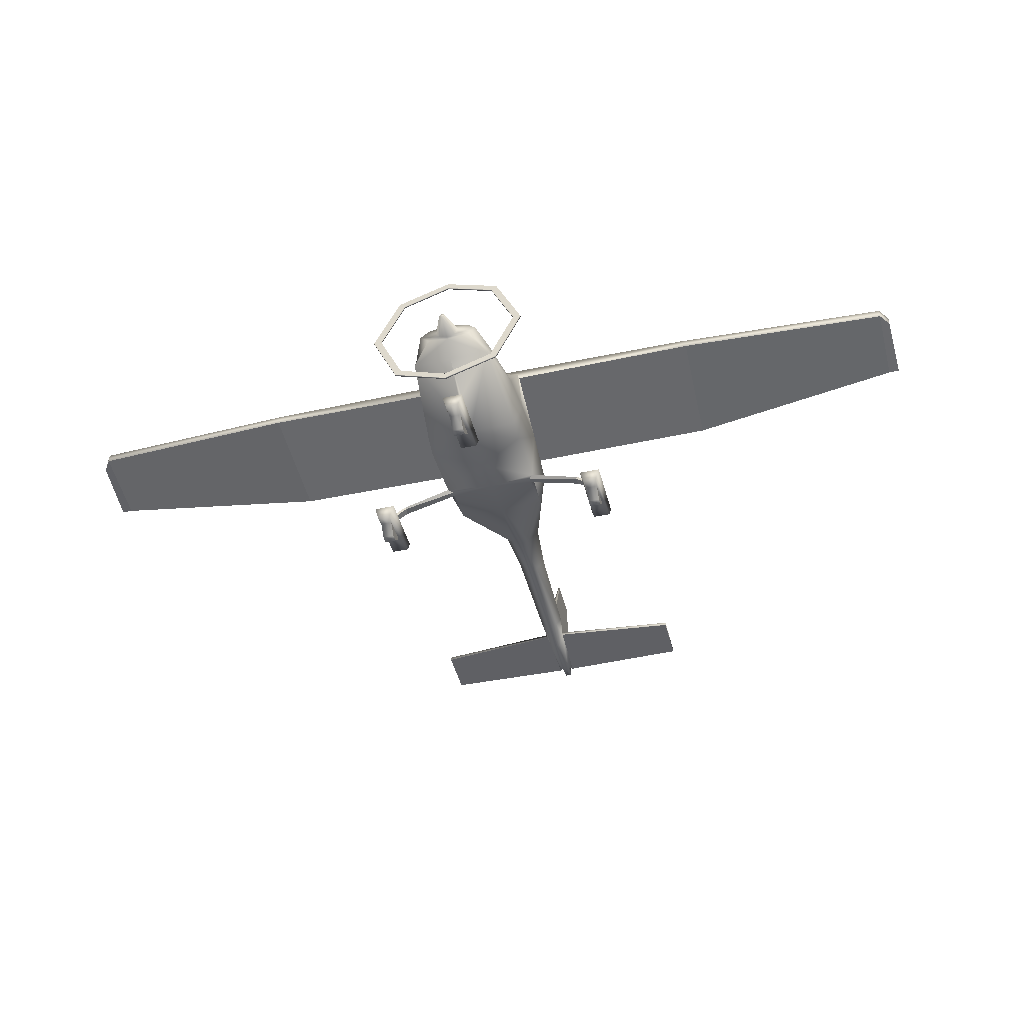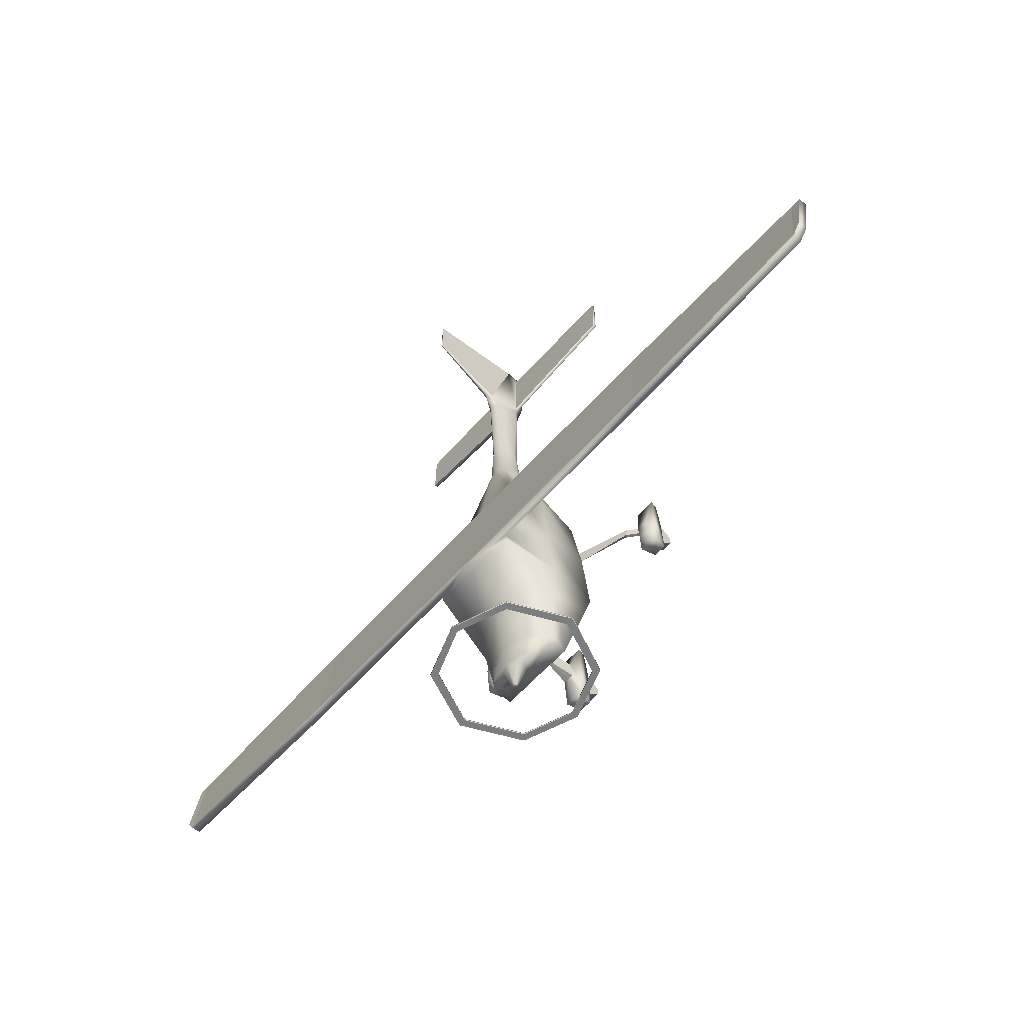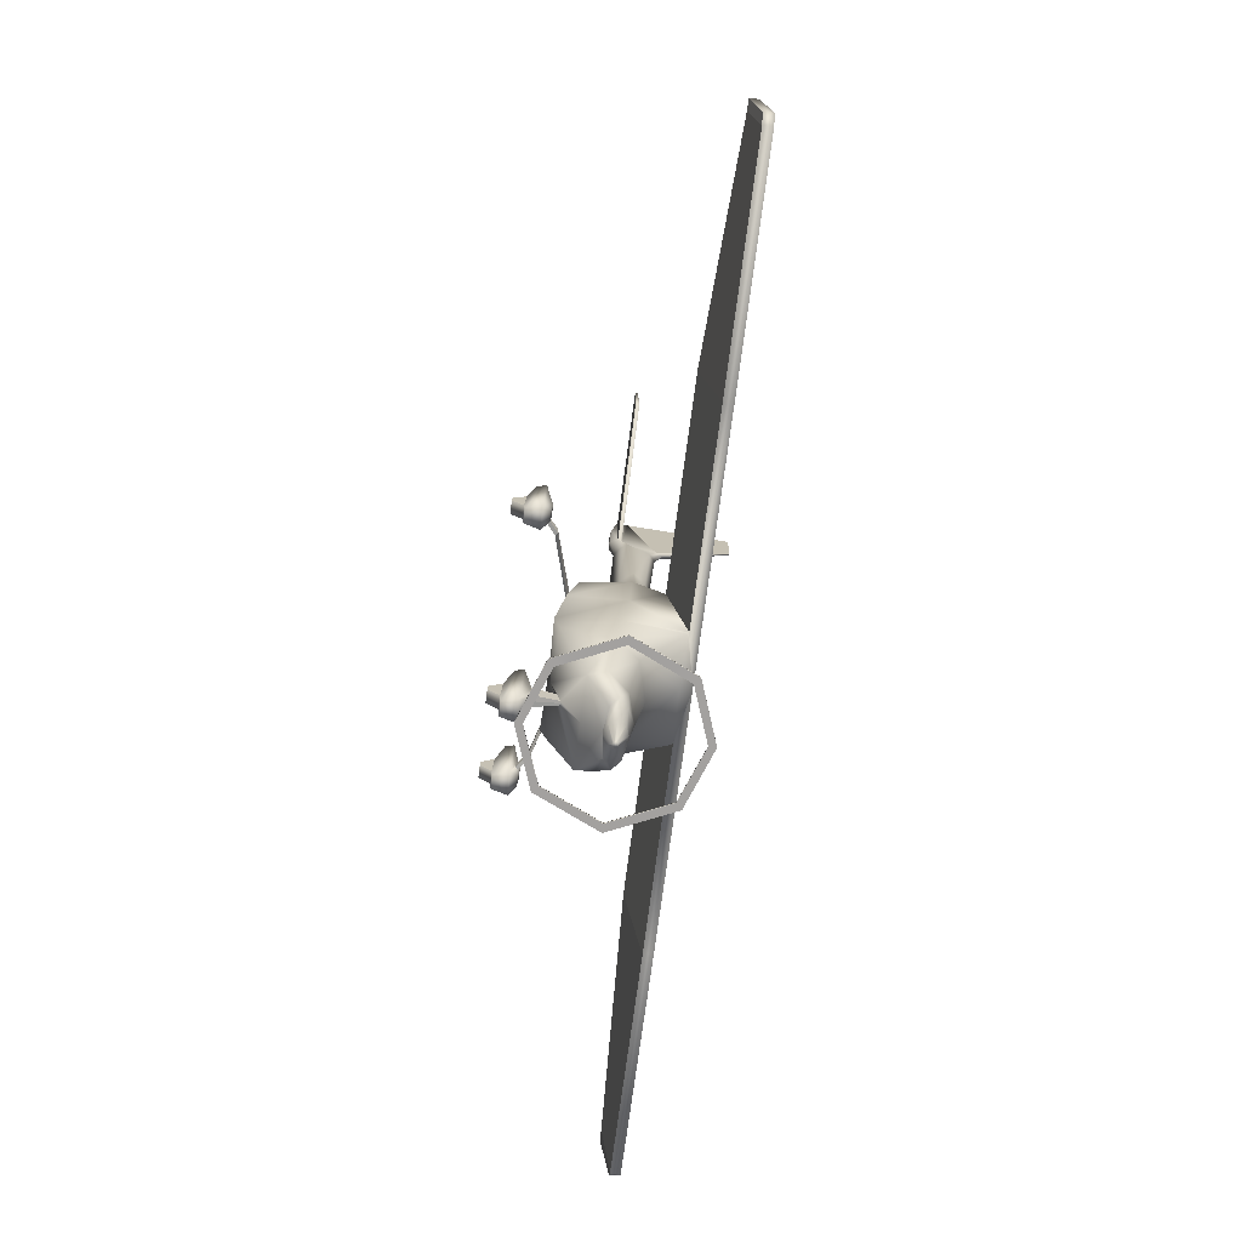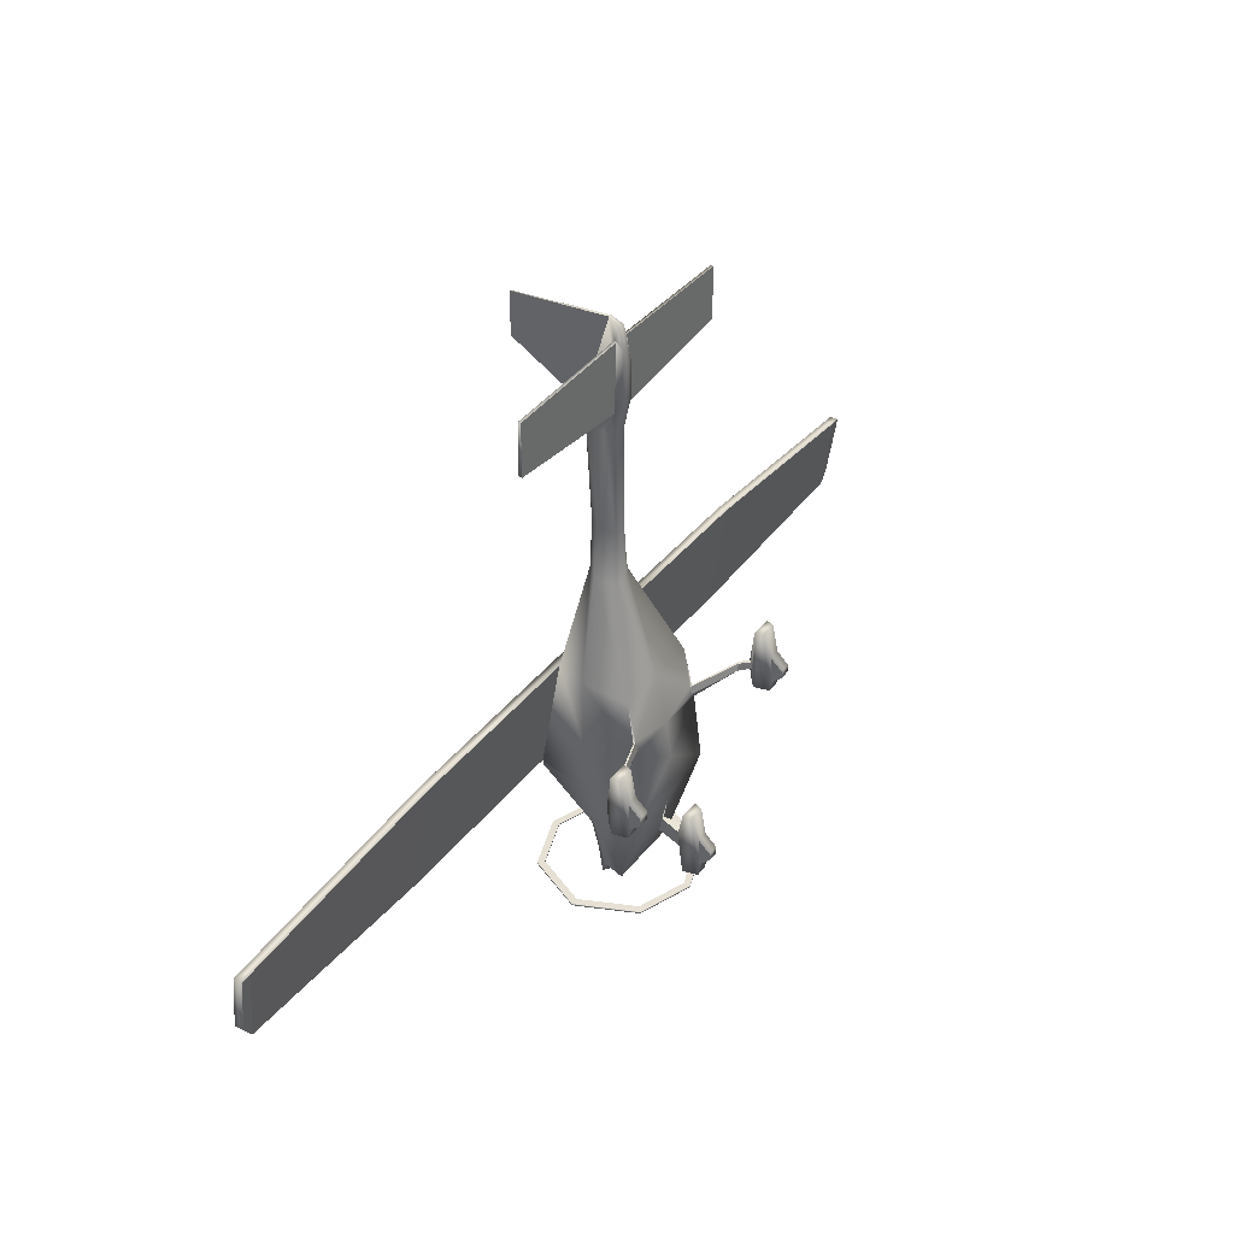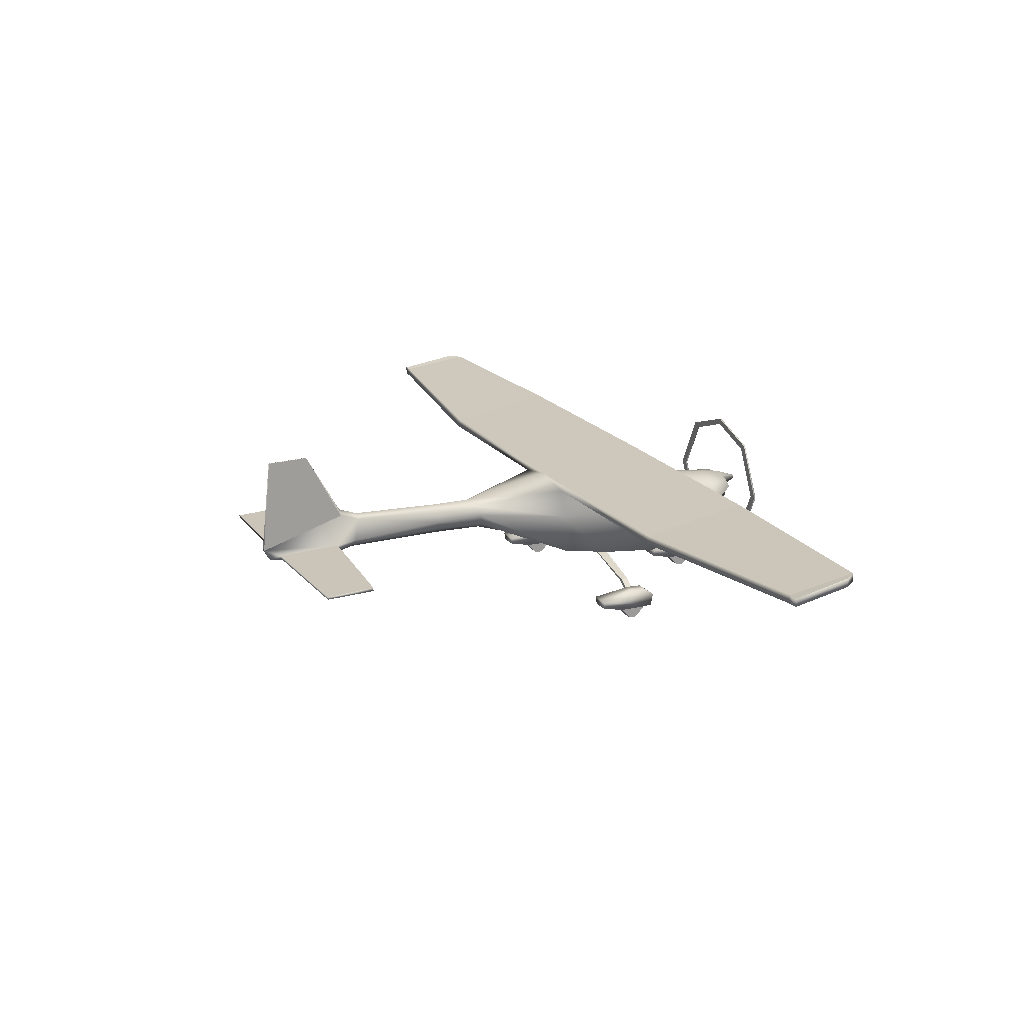
<metadata>
{"format":"obj","ext":"obj","renderer":"f3d","projection":"perspective","resolution":1024,"background":"white","views":[{"elev":-44.9,"azim":-166.0,"up":"+Y"},{"elev":-59.0,"azim":-131.0,"up":"+Z"},{"elev":-72.3,"azim":82.6,"up":"+Z"},{"elev":39.2,"azim":-56.1,"up":"+Z"},{"elev":20.2,"azim":62.9,"up":"+Y"}]}
</metadata>
<code>
o G3_Circle.473
v -0.05638 0.3638 -1.31
v -0.05638 0.3505 -1.483
v -0.01843 0.6082 -1.438
v -0.1112 0.2759 -1.744
v -0.1112 0.2859 -1.016
v -0.06852 0.1209 -1.746
v -0.09056 0.2018 -1.024
v -0.06079 0.1105 -1.597
v -0.06079 0.1244 -1.294
v -0.06079 1e-06 -1.49
v -0.06079 1e-06 -1.406
v -0.01843 0.5765 -1.273
v -1.284 0.3591 0.01043
v -0.4998 0.5953 0.05569
v -1.284 0.3458 -0.1629
v -0.5111 0.5718 -0.07581
v -1.171 0.3591 0.01043
v -0.4646 0.5938 0.05625
v -1.171 0.3458 -0.1629
v -0.4634 0.5683 -0.02014
v -1.339 0.2759 -0.2552
v -1.339 0.2859 0.4246
v -1.117 0.2759 -0.2552
v -1.117 0.2859 0.4246
v -1.296 0.1209 -0.2576
v -1.318 0.2018 0.4165
v -1.159 0.1209 -0.2576
v -1.137 0.2018 0.4165
v -1.289 0.1105 -0.1561
v -1.289 0.1244 0.1469
v -1.167 0.1105 -0.1561
v -1.167 0.1244 0.1469
v -1.289 1e-06 -0.04883
v -1.289 1e-06 0.03537
v -1.167 1e-06 -0.04883
v -1.167 1e-06 0.03537
v -1.068 0.4237 0.03349
v -1.053 0.4264 -0.04943
v -1.023 0.4076 -0.04727
v -1.038 0.4048 0.03565
v -1.139 0.3184 0.02407
v -1.14 0.3134 -0.05381
v -1.164 0.3377 -0.05522
v -1.163 0.3426 0.02267
v -0.08925 1.148 -2.026
v -0.1262 1.071 -2.026
v -0.08925 0.9946 -2.026
v -0.01892 1.088 -2.256
v -0.02675 1.071 -2.256
v -0.01892 1.055 -2.256
v -0.272 1.149 -1.758
v -0.4332 0.9625 -1.758
v -0.4174 0.7821 -1.849
v -0.3538 1.225 -1.151
v -0.5298 1.013 -1.186
v -0.4992 0.5351 -0.9615
v -0.1066 1.333 1.586
v -0.2044 1.225 1.53
v -0.1066 1.063 1.463
v -0.5656 1.116 -0.1785
v -0.5044 1.634 -0.6719
v -0.0652 1.396 3.072
v -0.1309 1.16 3.132
v -0.0652 1.095 3.145
v -0.05738 1.1 4.052
v -0.08115 1.07 4.052
v -0.05738 1.009 3.815
v -0.03599 1.065 4.172
v -0.03599 1.025 3.967
v -0.5075 0.4802 -0.7588
v -0.5026 1.622 -0.7328
v -0.5605 1.011 -0.7588
v -0.5211 1.149 0.5402
v -0.4774 0.6752 0.4852
v -0.4436 1.462 0.547
v -0.03545 1.464 3.275
v -0.01661 1.182 4.237
v -0.006901 2.23 3.67
v -0.005152 2.23 4.126
v -0.2257 0.9946 -1.999
v -0.3192 1.071 -1.999
v -0.2257 1.148 -1.999
v -4.791 1.549 0.2279
v -4.777 1.634 -0.5821
v -4.777 1.732 -0.5821
v -4.791 1.639 0.2279
v -4.9 1.549 0.224
v -4.872 1.634 -0.4439
v -4.872 1.732 -0.4439
v -4.9 1.639 0.224
v -0.06794 1.109 3.342
v -0.03874 0.9937 3.456
v -0.1026 1.07 3.342
v -1.463 1.07 4.024
v -1.463 1.1 4.024
v -1.463 1.109 3.48
v -1.463 1.07 3.48
v -0.5718 1.686 -2.026
v -0.8522 1.071 -2.026
v -0.5718 0.4566 -2.026
v -0.5718 0.4566 -2.044
v -0.5718 1.686 -2.044
v -0.8522 1.071 -2.044
v -0.5131 0.51 -2.044
v -0.7691 1.071 -2.044
v -0.5131 0.51 -2.026
v -0.5131 1.633 -2.026
v -0.5131 1.633 -2.044
v -0.7691 1.071 -2.026
v -2.461 1.552 0.5333
v -2.474 1.732 -0.6848
v -2.517 1.634 -0.6848
v -2.497 1.462 0.5333
v -0.06419 1.092 2.028
v -0.1516 1.213 2.069
v -0.06419 1.339 2.051
v 0.05638 0.3638 -1.31
v 0 0.5192 -0.9615
v 0.05638 0.3505 -1.483
v 0.01843 0.6082 -1.438
v 0.1112 0.2759 -1.744
v 0.1112 0.2859 -1.016
v 0.06852 0.1209 -1.746
v 0.09056 0.2018 -1.024
v 0.06079 0.1105 -1.597
v 0.06079 0.1244 -1.294
v 0.06079 1e-06 -1.49
v 0.06079 1e-06 -1.406
v 0.01843 0.5765 -1.273
v 1.284 0.3591 0.01043
v 0.4998 0.5953 0.05569
v 1.284 0.3458 -0.1629
v 0.5111 0.5718 -0.07581
v 1.171 0.3591 0.01043
v 0.4646 0.5938 0.05625
v 1.171 0.3458 -0.1629
v 0.4634 0.5683 -0.02014
v 1.339 0.2759 -0.2552
v 1.339 0.2859 0.4246
v 1.117 0.2759 -0.2552
v 1.117 0.2859 0.4246
v 1.296 0.1209 -0.2576
v 1.318 0.2018 0.4165
v 1.159 0.1209 -0.2576
v 1.137 0.2018 0.4165
v 1.289 0.1105 -0.1561
v 1.289 0.1244 0.1469
v 1.167 0.1105 -0.1561
v 1.167 0.1244 0.1469
v 1.289 1e-06 -0.04883
v 1.289 1e-06 0.03537
v 1.167 1e-06 -0.04883
v 1.167 1e-06 0.03537
v 1.068 0.4237 0.03349
v 1.053 0.4264 -0.04943
v 1.023 0.4076 -0.04727
v 1.038 0.4048 0.03565
v 1.139 0.3184 0.02407
v 1.14 0.3134 -0.05381
v 1.164 0.3377 -0.05522
v 1.163 0.3426 0.02267
v 0.08925 1.148 -2.026
v 0.1262 1.071 -2.026
v 0.08925 0.9946 -2.026
v 0.01892 1.088 -2.256
v 0.02675 1.071 -2.256
v 0.01892 1.055 -2.256
v 0.272 1.149 -1.758
v 0.4332 0.9625 -1.758
v 0.4174 0.7821 -1.849
v 0.3538 1.225 -1.151
v 0.5298 1.013 -1.186
v 0.4992 0.5351 -0.9615
v 0.1066 1.333 1.586
v 0.2044 1.225 1.53
v 0.1066 1.063 1.463
v 0.5656 1.116 -0.1785
v 0.5044 1.634 -0.6719
v 0.0652 1.396 3.072
v 0.1309 1.16 3.132
v 0.0652 1.095 3.145
v 0.05738 1.1 4.052
v 0.08115 1.07 4.052
v 0.05738 1.009 3.815
v 0.03599 1.065 4.172
v 0.03599 1.025 3.967
v 0.5075 0.4802 -0.7588
v 0.5026 1.622 -0.7328
v 0.5605 1.011 -0.7588
v 0.5211 1.149 0.5402
v 0.4774 0.6752 0.4852
v 0.4436 1.462 0.547
v 0.03545 1.464 3.275
v 0.01661 1.182 4.237
v 0.006901 2.23 3.67
v 0.005152 2.23 4.126
v 0.2257 0.9946 -1.999
v 0.3192 1.071 -1.999
v 0.2257 1.148 -1.999
v 4.791 1.549 0.2279
v 4.777 1.634 -0.5821
v 4.777 1.732 -0.5821
v 4.791 1.639 0.2279
v 4.9 1.549 0.224
v 4.872 1.634 -0.4439
v 4.872 1.732 -0.4439
v 4.9 1.639 0.224
v 0.06794 1.109 3.342
v 0.03874 0.9937 3.456
v 0.1026 1.07 3.342
v 1.463 1.07 4.024
v 1.463 1.1 4.024
v 1.463 1.109 3.48
v 1.463 1.07 3.48
v 0.5718 1.686 -2.026
v 0.8522 1.071 -2.026
v 0.5718 0.4566 -2.026
v 0.5718 0.4566 -2.044
v 0.5718 1.686 -2.044
v 0.8522 1.071 -2.044
v 0.5131 0.51 -2.044
v 0.7691 1.071 -2.044
v 0.5131 0.51 -2.026
v 0.5131 1.633 -2.026
v 0.5131 1.633 -2.044
v 0.7691 1.071 -2.026
v 2.461 1.552 0.5333
v 2.474 1.732 -0.6848
v 2.517 1.634 -0.6848
v 2.497 1.462 0.5333
v 0 1.18 -2.026
v 0 0.9629 -2.026
v 0 1.094 -2.256
v 0 1.048 -2.256
v 0 1.226 -1.758
v 0 0.7857 -1.849
v 0 1.322 -1.151
v 0 1.379 1.586
v 0 1.006 1.463
v 0 0.5543 -0.03054
v 0 1.732 -0.7043
v 0 1.448 3.072
v 0 1.043 3.145
v 0 0.9968 3.799
v 0 1.077 4.172
v 0 1.013 3.962
v 0 0.4971 -0.433
v 0 1.62 -0.6982
v 0 0.668 0.4906
v 0 1.552 0.547
v 0 1.533 3.283
v 0 1.214 4.244
v 0 2.23 3.674
v 0 2.23 4.128
v 0 1.18 -1.999
v 0 0.9629 -1.999
v 0 0.9919 3.451
v 0 1.894 -2.026
v 0 0.249 -2.026
v 0 0.249 -2.044
v 0 1.894 -2.044
v 0 0.3204 -2.026
v 0 1.822 -2.026
v 0 1.822 -2.044
v 0 0.3204 -2.044
v 0 1.391 2.051
v 0 1.032 2.028
v 0.06419 1.092 2.028
v 0.1516 1.213 2.069
v 0.06419 1.339 2.051
v 0 0.3638 -1.31
v 0 0.3505 -1.483
v 0 0.2759 -1.744
v 0 0.2859 -1.016
v 0 0.1209 -1.746
v 0 0.2018 -1.024
v 0 0.1105 -1.597
v 0 0.1244 -1.294
v 0 1e-06 -1.49
v 0 1e-06 -1.406
v 0 0.5765 -1.273
v 0 0.6104 -1.44
f 12 3 2 1
f 9 8 10 11
f 38 39 42 43
f 31 32 36 35
f 30 29 33 34
f 18 14 37 40
f 20 18 40 39
f 16 20 39 38
f 14 16 38 37
f 40 37 44 41
f 39 40 41 42
f 37 38 43 44
f 241 111 110 250
f 111 85 86 110
f 113 83 84 112
f 85 89 90 86
f 83 87 88 84
f 105 103 102 108
f 263 258 98 107
f 106 100 259 262
f 104 101 103 105
f 107 98 99 109
f 265 260 101 104
f 108 102 261 264
f 109 99 100 106
f 66 94 97 93
f 91 96 95 65
f 2 3 282 272
f 12 1 271 281
f 75 113 112 61
f 76 77 79 78
f 129 117 119 120
f 126 128 127 125
f 155 160 159 156
f 148 152 153 149
f 147 151 150 146
f 135 157 154 131
f 137 156 157 135
f 133 155 156 137
f 131 154 155 133
f 157 158 161 154
f 156 159 158 157
f 154 161 160 155
f 241 250 227 228
f 228 227 203 202
f 230 229 201 200
f 202 203 207 206
f 200 201 205 204
f 222 225 219 220
f 263 224 215 258
f 223 262 259 217
f 221 222 220 218
f 224 226 216 215
f 265 221 218 260
f 225 264 261 219
f 226 223 217 216
f 183 210 214 211
f 208 182 212 213
f 119 272 282 120
f 129 281 271 117
f 192 178 229 230
f 193 195 196 194
f 1 2 4 5
f 5 4 6 7
f 7 6 8 9
f 118 3 12
f 15 13 17 19
f 17 13 22 24
f 24 22 26 28
f 13 15 21 22
f 15 19 23 21
f 27 28 32 31
f 21 23 27 25
f 23 24 28 27
f 22 21 25 26
f 32 30 34 36
f 26 25 29 30
f 28 26 30 32
f 25 27 31 29
f 34 33 35 36
f 29 31 35 33
f 17 44 43 19
f 19 43 42 23
f 23 42 41 24
f 17 24 44
f 44 24 41
f 47 50 234 232
f 45 48 49 46
f 46 49 50 47
f 49 48 50
f 80 53 52 81
f 82 51 235 255
f 256 236 53 80
f 81 52 51 82
f 52 55 54 51
f 53 56 55 52
f 51 54 237 235
f 74 59 58 73
f 75 57 238 250
f 249 239 59 74
f 73 58 57 75
f 72 60 61 71
f 247 240 16 70
f 71 61 241 248
f 70 16 60 72
f 114 64 63 115
f 116 62 242 266
f 267 243 64 114
f 257 244 67 92
f 65 95 94 66
f 244 246 69 67
f 93 67 66
f 56 70 72 55
f 54 71 248 237
f 118 247 70 56
f 55 72 71 54
f 60 73 75 61
f 18 20 240 249
f 16 74 73 60
f 78 253 251 76
f 91 77 76
f 62 91 76
f 62 76 251 242
f 252 254 79 77
f 46 81 82 45
f 232 256 80 47
f 45 82 255 231
f 47 80 81 46
f 61 112 111 241
f 250 110 113 75
f 86 90 87 83
f 110 86 83 113
f 88 87 90 89
f 84 88 89 85
f 78 79 254 253
f 64 92 93 63
f 63 93 91 62
f 243 257 92 64
f 97 94 95 96
f 258 261 102 98
f 99 103 101 100
f 98 102 103 99
f 100 101 260 259
f 106 262 265 104
f 231 233 48 45
f 104 105 109 106
f 108 264 263 107
f 109 105 108 107
f 93 97 96 91
f 68 69 246 245
f 92 67 93
f 65 66 69 68
f 69 66 67
f 48 233 234 50
f 118 56 53 3
f 53 236 3
f 240 20 16
f 18 249 74 14
f 74 16 14
f 77 245 252
f 245 77 68
f 68 77 65
f 91 65 77
f 115 63 62 116
f 58 115 116 57
f 239 267 114 59
f 57 116 266 238
f 59 114 115 58
f 112 84 85 111
f 9 11 280 278
f 8 6 275 277
f 5 7 276 274
f 10 8 277 279
f 1 5 274 271
f 7 9 278 276
f 6 4 273 275
f 4 2 272 273
f 11 10 279 280
f 3 236 282
f 12 281 118
f 117 122 121 119
f 122 124 123 121
f 124 126 125 123
f 118 129 120
f 132 136 134 130
f 134 141 139 130
f 141 145 143 139
f 130 139 138 132
f 132 138 140 136
f 144 148 149 145
f 138 142 144 140
f 140 144 145 141
f 139 143 142 138
f 149 153 151 147
f 143 147 146 142
f 145 149 147 143
f 142 146 148 144
f 151 153 152 150
f 146 150 152 148
f 134 136 160 161
f 136 140 159 160
f 140 141 158 159
f 134 161 141
f 161 158 141
f 164 232 234 167
f 162 163 166 165
f 163 164 167 166
f 166 167 165
f 197 198 169 170
f 199 255 235 168
f 256 197 170 236
f 198 199 168 169
f 169 168 171 172
f 170 169 172 173
f 168 235 237 171
f 191 190 175 176
f 192 250 238 174
f 249 191 176 239
f 190 192 174 175
f 189 188 178 177
f 247 187 133 240
f 188 248 241 178
f 187 189 177 133
f 268 269 180 181
f 270 266 242 179
f 267 268 181 243
f 257 209 184 244
f 182 183 211 212
f 244 184 186 246
f 210 183 184
f 173 172 189 187
f 171 237 248 188
f 118 173 187 247
f 172 171 188 189
f 177 178 192 190
f 135 249 240 137
f 133 177 190 191
f 195 193 251 253
f 208 193 194
f 179 193 208
f 179 242 251 193
f 252 194 196 254
f 163 162 199 198
f 232 164 197 256
f 162 231 255 199
f 164 163 198 197
f 178 241 228 229
f 250 192 230 227
f 203 200 204 207
f 227 230 200 203
f 205 206 207 204
f 201 202 206 205
f 195 253 254 196
f 181 180 210 209
f 180 179 208 210
f 243 181 209 257
f 214 213 212 211
f 258 215 219 261
f 216 217 218 220
f 215 216 220 219
f 217 259 260 218
f 223 221 265 262
f 231 162 165 233
f 221 223 226 222
f 225 224 263 264
f 226 224 225 222
f 210 208 213 214
f 185 245 246 186
f 209 210 184
f 182 185 186 183
f 186 184 183
f 165 167 234 233
f 118 120 170 173
f 170 120 236
f 240 133 137
f 135 131 191 249
f 191 131 133
f 194 252 245
f 245 185 194
f 185 182 194
f 208 194 182
f 269 270 179 180
f 175 174 270 269
f 239 176 268 267
f 174 238 266 270
f 176 175 269 268
f 229 228 202 201
f 126 278 280 128
f 125 277 275 123
f 122 274 276 124
f 127 279 277 125
f 117 271 274 122
f 124 276 278 126
f 123 275 273 121
f 121 273 272 119
f 128 280 279 127
f 120 282 236
f 129 118 281

</code>
